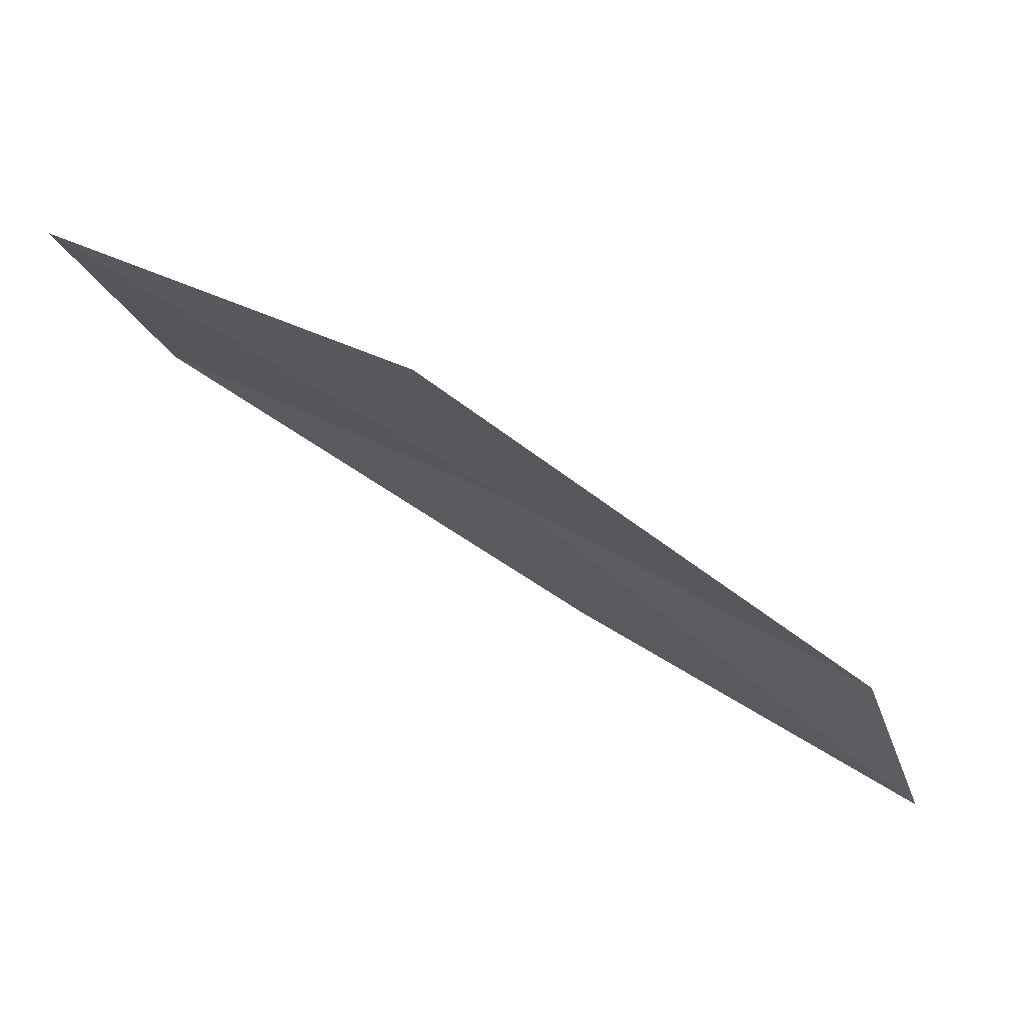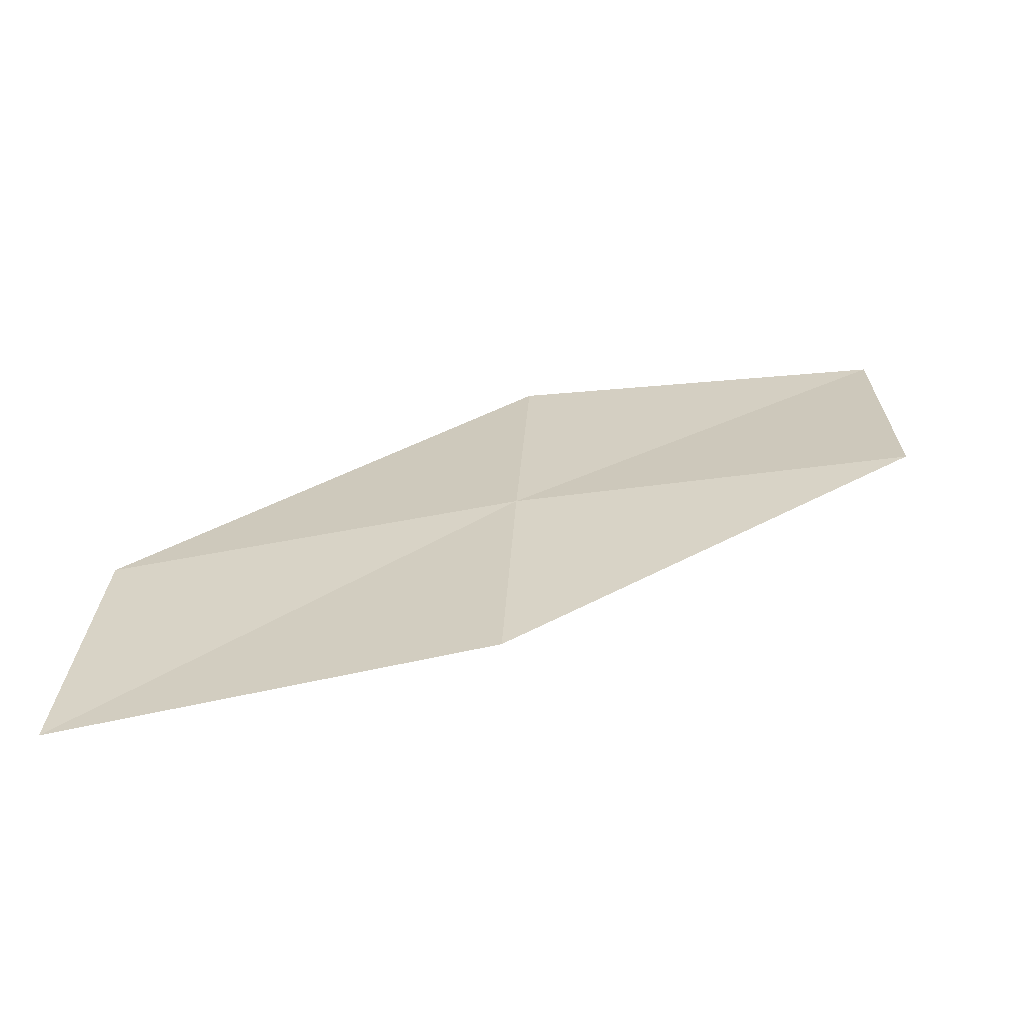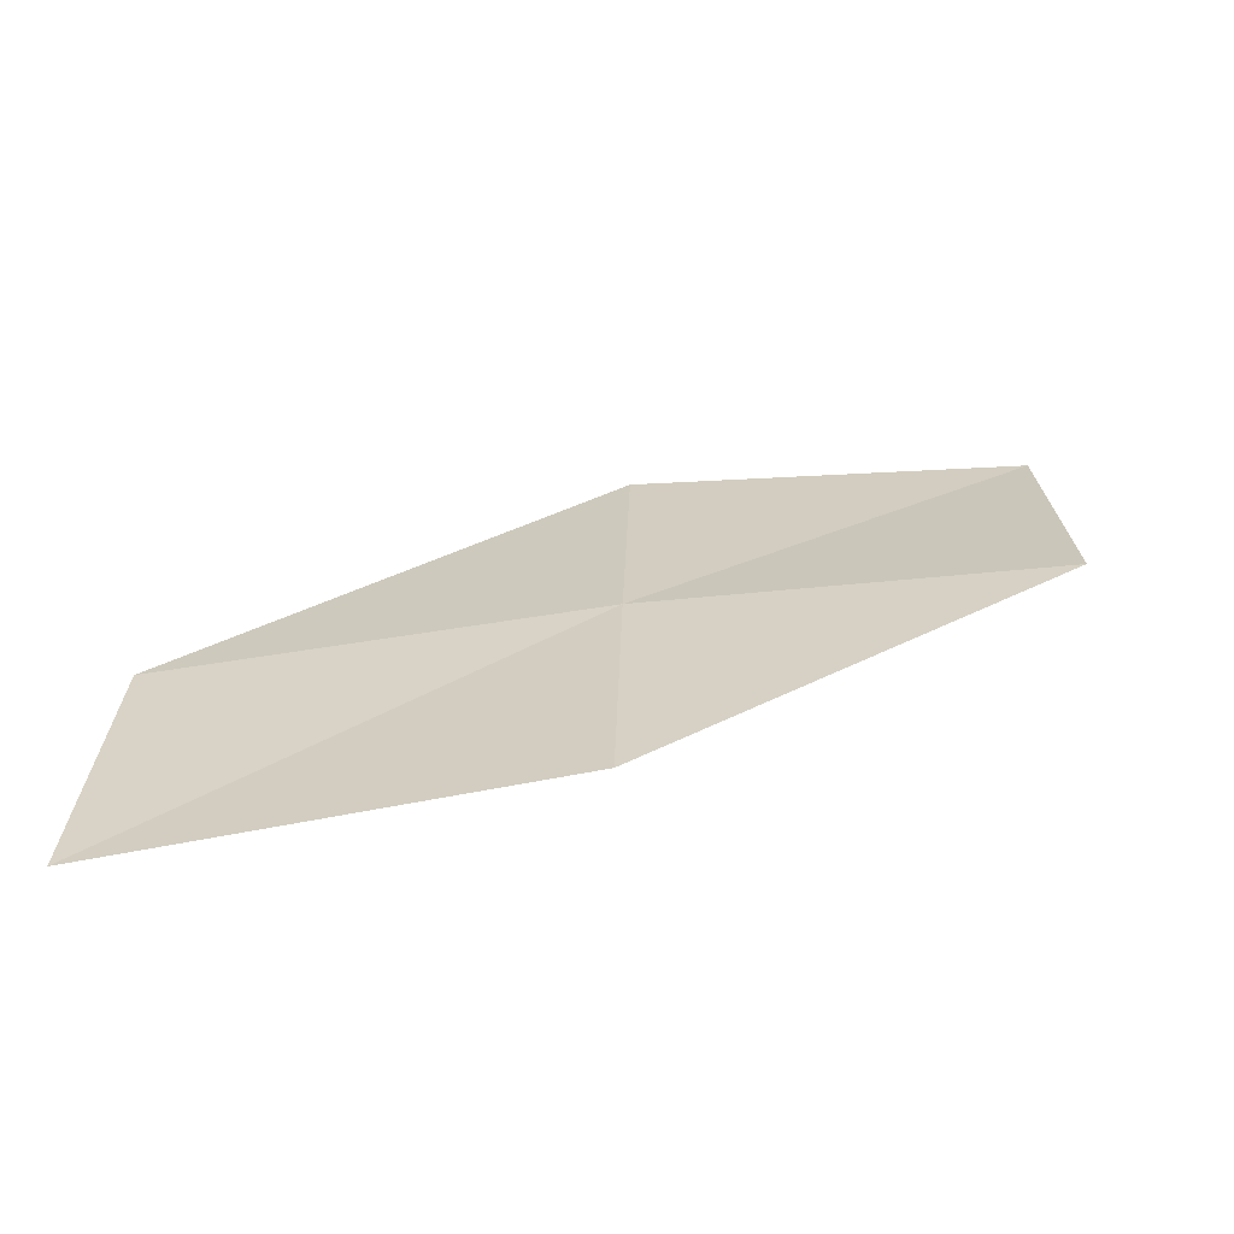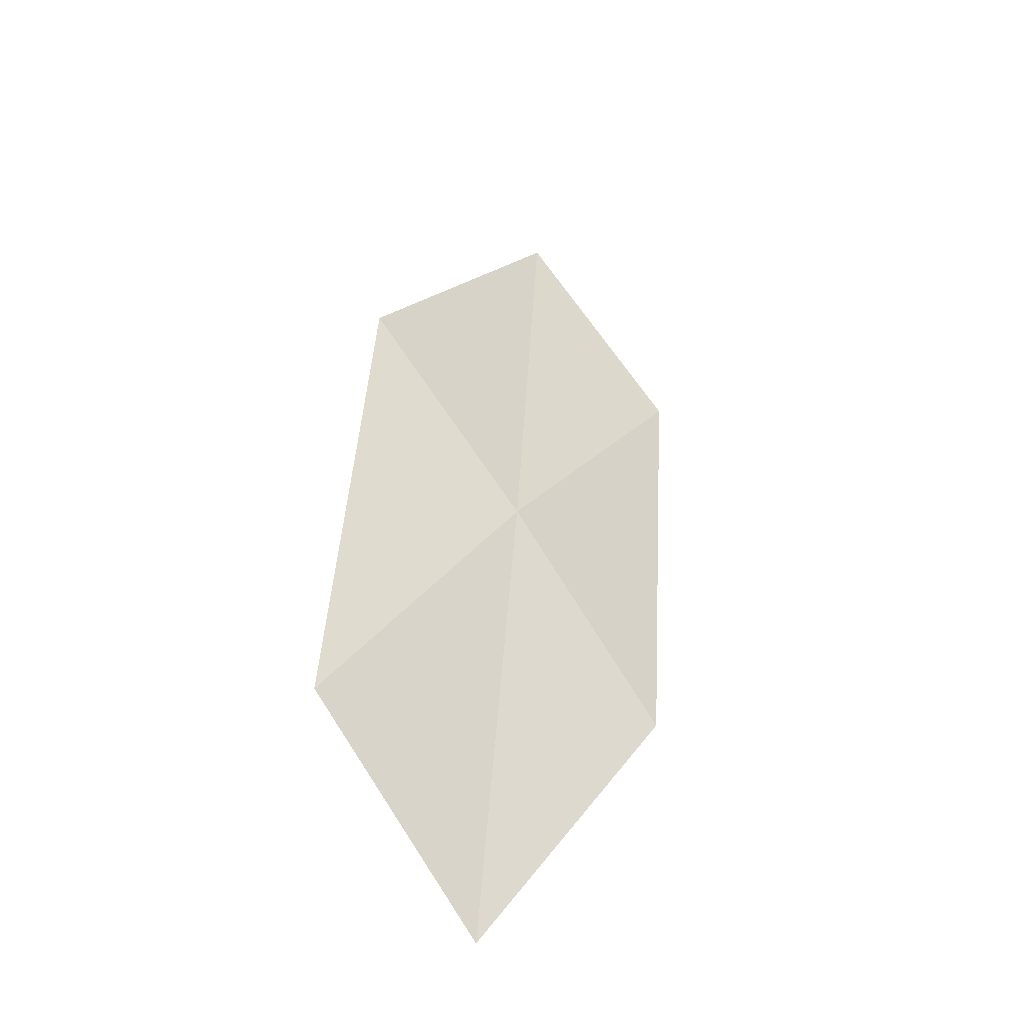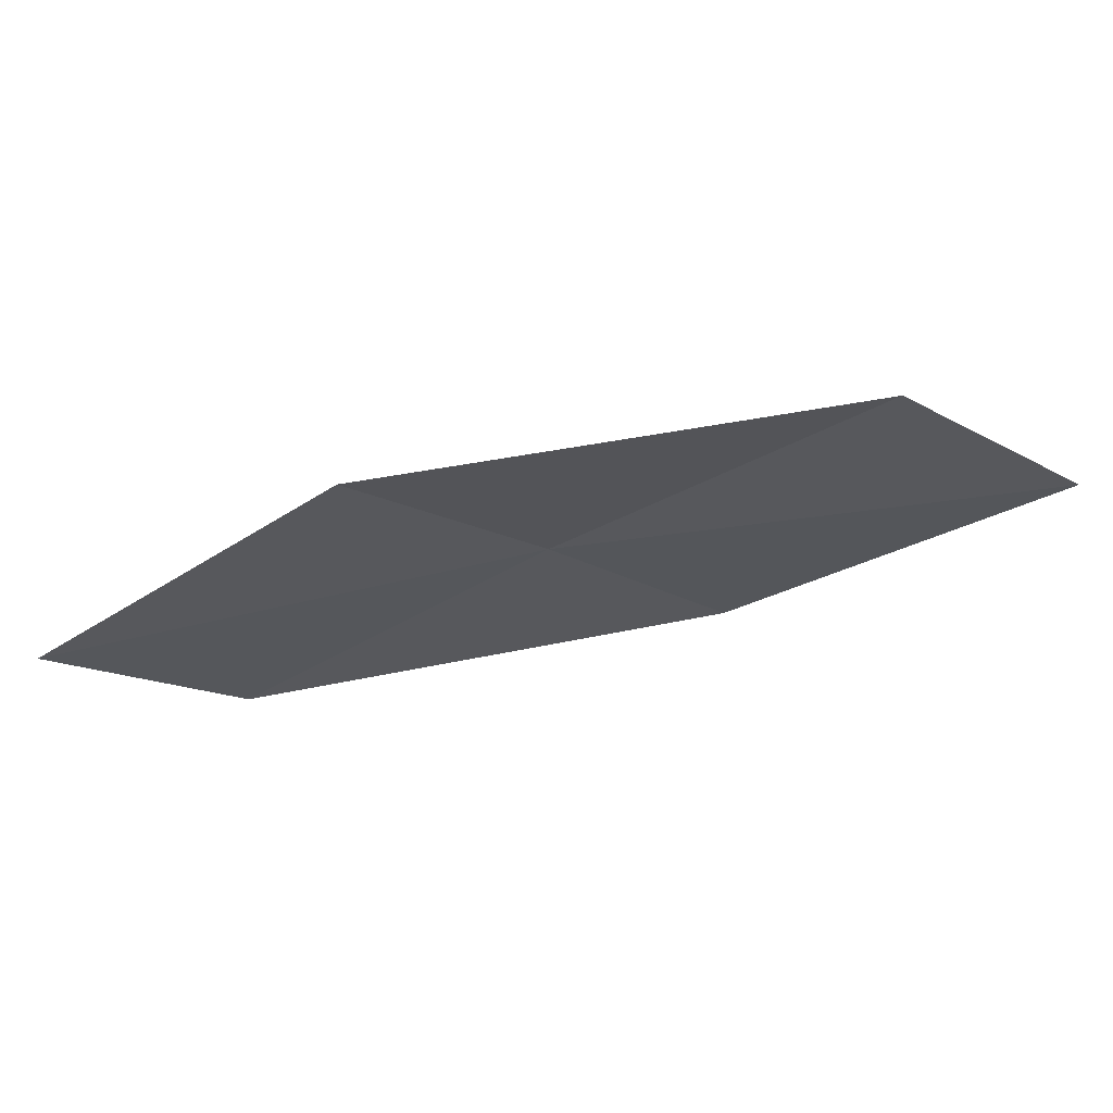
<metadata>
{"format":"obj","ext":"obj","renderer":"f3d","projection":"perspective","resolution":1024,"background":"white","views":[{"elev":34.5,"azim":14.2,"up":"+Z"},{"elev":-30.1,"azim":165.3,"up":"+Z"},{"elev":-31.6,"azim":162.5,"up":"+Z"},{"elev":41.3,"azim":-52.7,"up":"+Y"},{"elev":-65.5,"azim":42.7,"up":"+Y"}]}
</metadata>
<code>
v 8.12 21.77 13.63
v 10.33 21.01 13.27
v 10.65 21.68 11.9
v 8.4 22.52 12.3
v 7.808 20.92 14.95
v 5.86 22.28 13.99
v 5.618 21.34 15.26
f 1 3 2
f 1 4 3
f 1 2 5
f 1 6 4
f 1 5 7
f 1 7 6

</code>
